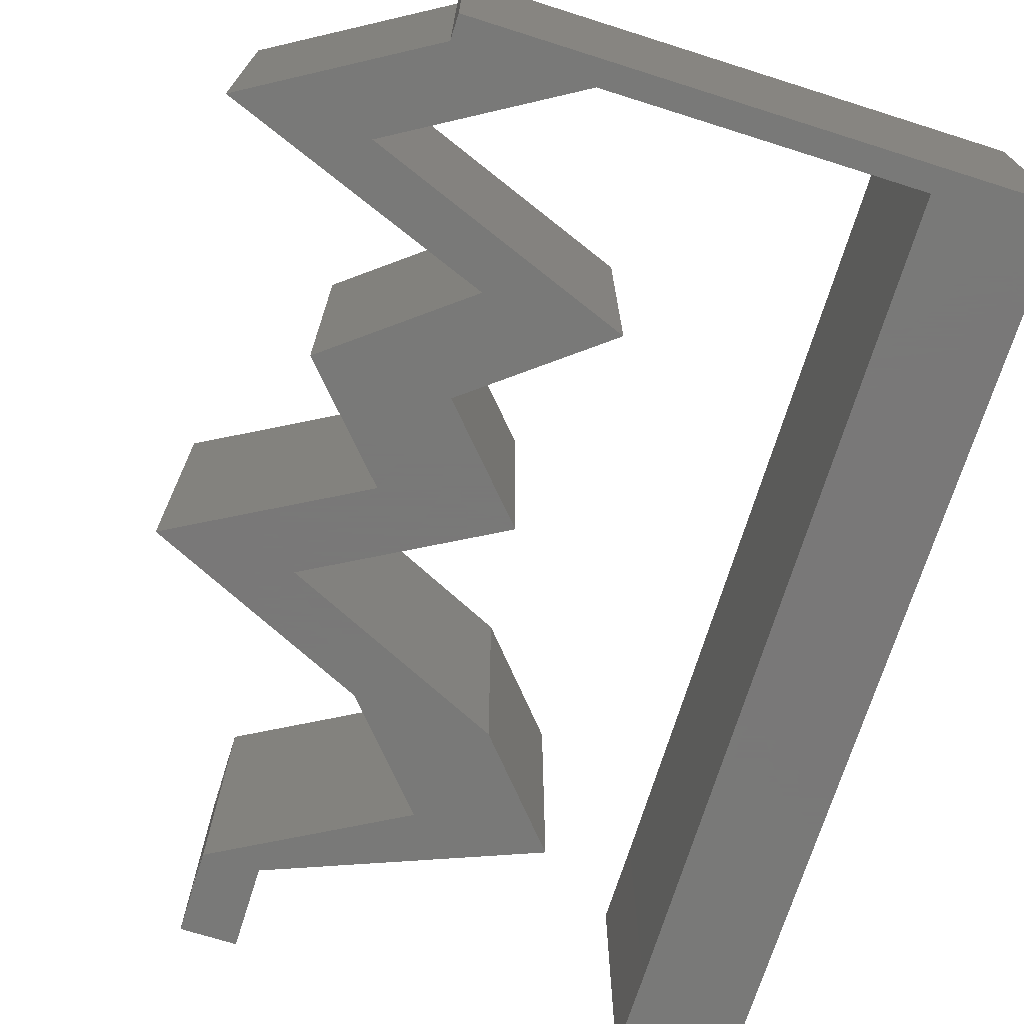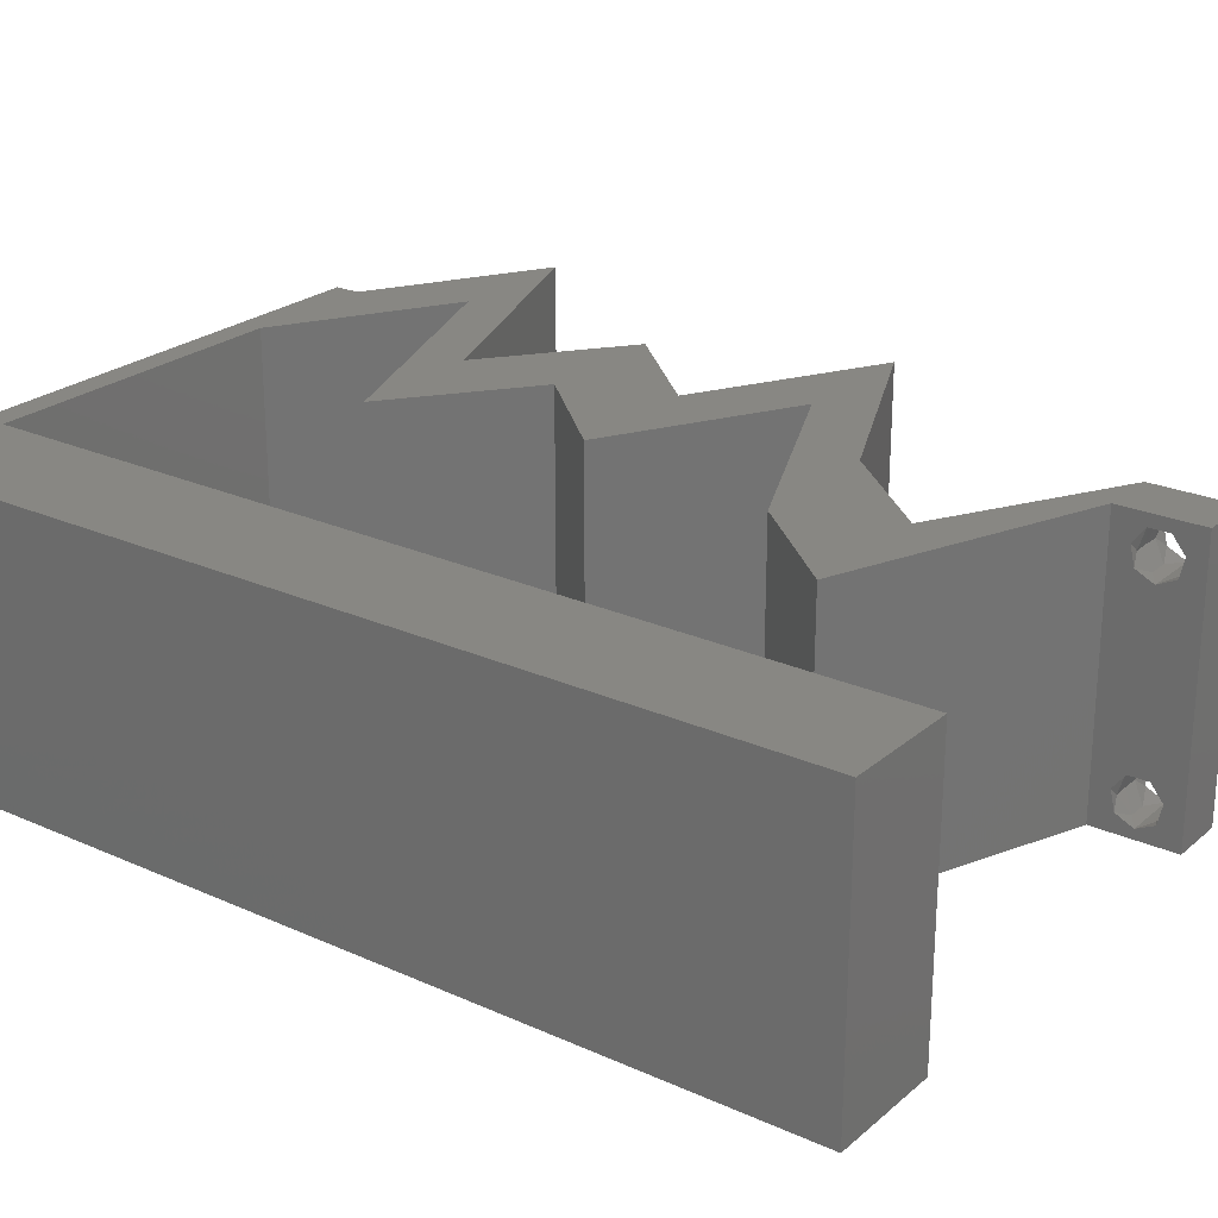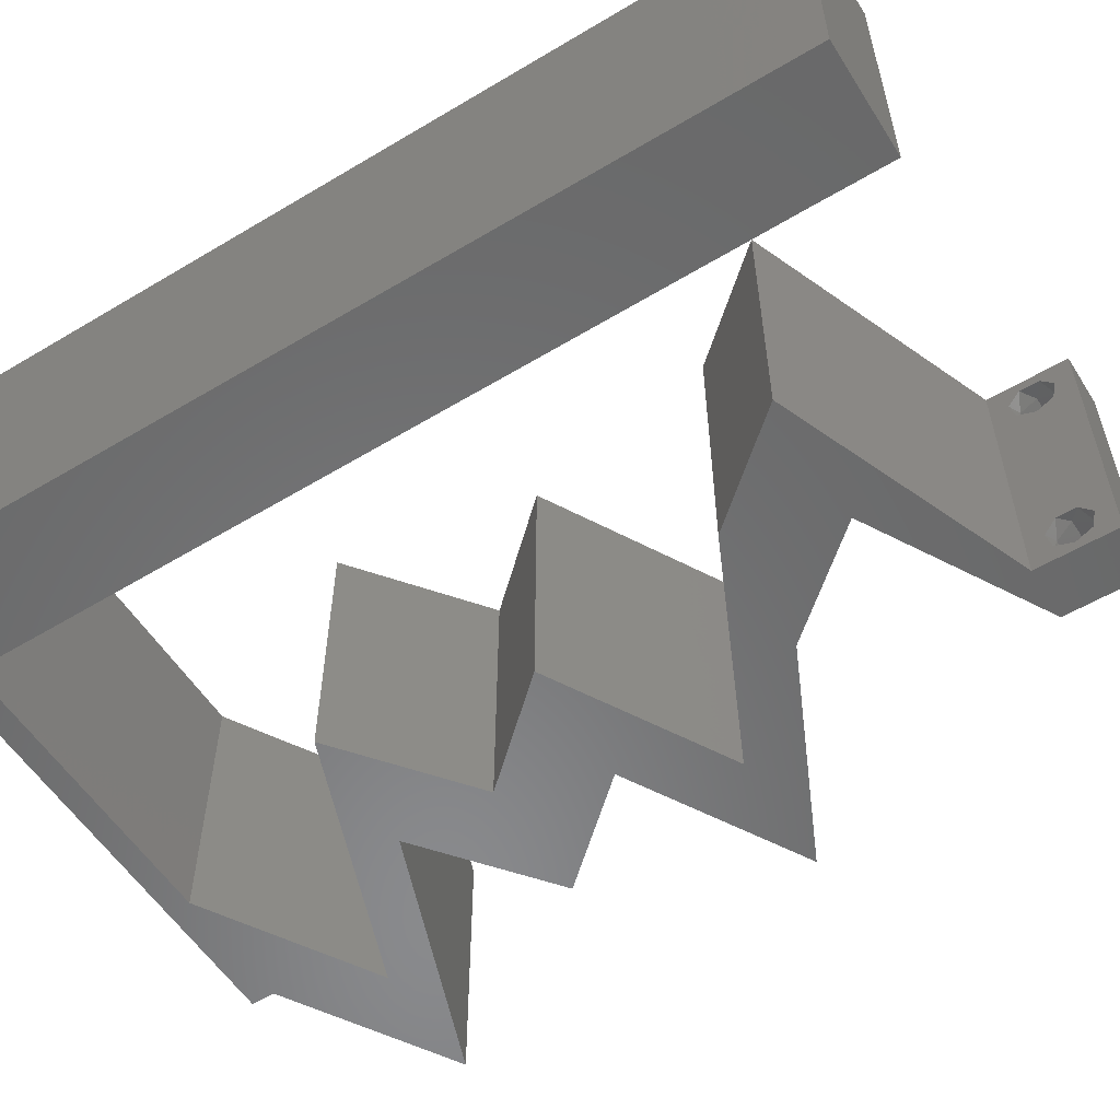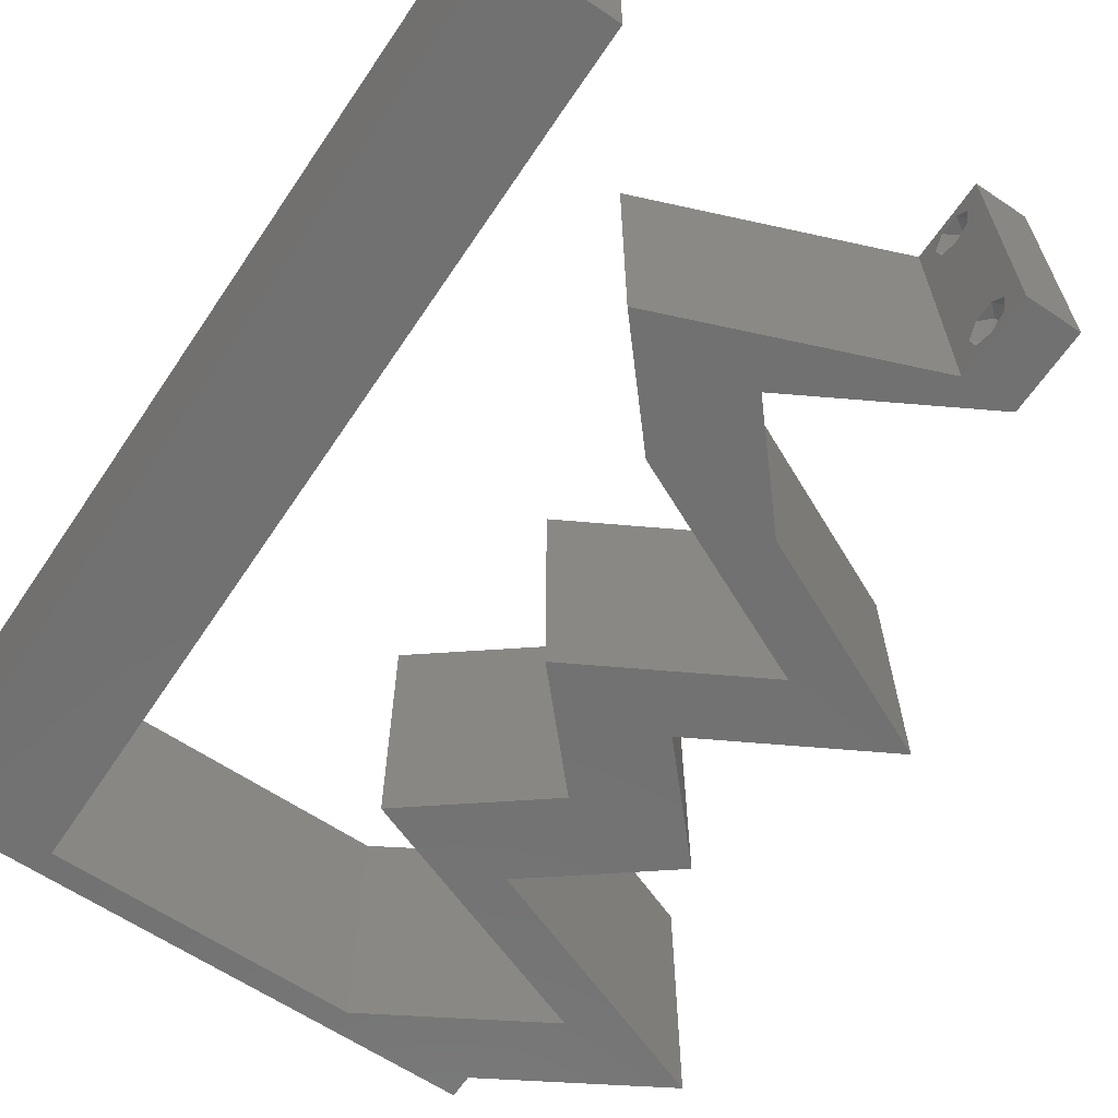
<metadata>
{"format":"stl","ext":"stl","renderer":"f3d","projection":"perspective","resolution":1024,"background":"white","views":[{"elev":-71.5,"azim":162.5,"up":"+Z"},{"elev":24.1,"azim":-53.5,"up":"+Z"},{"elev":-56.0,"azim":-58.0,"up":"+Z"},{"elev":-63.3,"azim":-34.1,"up":"+Z"}]}
</metadata>
<code>
# stl→obj: 281 verts, 566 faces
v 0.04 0 0.01
v 0.04 -0.006 0.01
v 0.04 -0.002262 0.003932
v 0.04 -0.003 0.0159
v 0.04 -0.001671 0.00134
v 0.04 0 0
v 0.04 -0.001343 0.002778
v 0.04 -0.004657 0.002778
v 0.04 -0.006 0
v 0.04 -0.004329 0.00134
v 0.04 -0.003 0.0007
v 0.04 -0.004657 0.01798
v 0.04 -0.003738 0.01913
v 0.04 -0.006 0.02
v 0.04 -0.002262 0.01913
v 0.04 -0.001343 0.01798
v 0.04 0 0.02
v 0.04 -0.001671 0.01654
v 0.04 -0.004329 0.01654
v 0.04 -0.003738 0.003932
v 0.036 -0.006 0.01
v 0.036 0 0.01
v 0.036 -0.002262 0.003932
v 0.036 -0.003 0.0159
v 0.036 -0.001343 0.002778
v 0.036 0 0
v 0.036 -0.001671 0.00134
v 0.036 -0.004329 0.00134
v 0.036 -0.006 0
v 0.036 -0.004657 0.002778
v 0.036 -0.003 0.0007
v 0.036 -0.001343 0.01798
v 0.036 -0.002262 0.01913
v 0.036 0 0.02
v 0.036 -0.003738 0.01913
v 0.036 -0.004657 0.01798
v 0.036 -0.006 0.02
v 0.036 -0.004329 0.01654
v 0.036 -0.001671 0.01654
v 0.036 -0.003738 0.003932
v 0.008 0 0.02
v 0 0 0.02
v 0.004 -0.003 0.02
v 0 -0.006 0.02
v 0.008 -0.006 0.02
v 0.00402 0.005911 0.02
v 0.03338 0.01456 0.02
v 0.03178 0.0182 0.02
v 0.02902 0.01365 0.02
v 0.008396 0.05823 0.02
v 0 0.06 0.02
v 0.004423 0.05298 0.02
v 0.04 0.05823 0.02
v 0.03669 0.05459 0.02
v 0.04143 0.05459 0.02
v 0.02391 0.01456 0.02
v 0.027 0.007279 0.02
v 0.03607 0.02911 0.02
v 0.03325 0.03639 0.02
v 0.03199 0.03 0.02
v 0.02659 0.02911 0.02
v 0.03312 0.02547 0.02
v 0.04126 0.0182 0.02
v 0.03966 0.02184 0.02
v 0.03652 0.0182 0.02
v 0.008079 0.01165 0.02
v 0 0.012 0.02
v 0.008317 0.04658 0.02
v 0 0.048 0.02
v 0.004329 0.04121 0.02
v 0 0.024 0.02
v 0.008159 0.02329 0.02
v 0.004099 0.02956 0.02
v 0.004288 0.01749 0.02
v 0.038 -0.003 0.02
v 0.04285 0.05095 0.02
v 0.04616 0.05459 0.02
v 0.008238 0.03494 0.02
v 0 0.036 0.02
v 0.0335 0.003639 0.02
v 0.02676 0.003639 0.02
v 0.02 0.06 0.02
v 0.03052 0.05823 0.02
v 0.03 0.06 0.02
v 0.01 0.06 0.02
v 0.01946 0.05823 0.02
v 0.04 0.06 0.02
v 0.05233 0.05095 0.02
v 0.04287 0.04731 0.02
v 0.03341 0.04367 0.02
v 0.04273 0.03639 0.02
v 0.02393 0.04367 0.02
v 0.03339 0.04731 0.02
v 0.0426 0.02547 0.02
v 0.04914 0.02184 0.02
v 0.01753 0.007279 0.02
v 0 -0.006 0.01
v 0 -0.003 0.015
v 0 0 0.01
v 0 -0.006 0
v 0 -0.003 0.005
v 0 0 0
v 0.004 -0.006 0.015
v 0.008 -0.006 0.01
v 0.004 -0.006 0.005
v 0.008 -0.006 0
v 0 0.009 0.0114
v 0 0.06 0
v 0 0.051 0.0086
v 0 0.06 0.01
v 0 0.048 0
v 0 0.0415 0.009767
v 0 0.03 0.01
v 0 0.036 0
v 0 0.024 0
v 0 0.0185 0.01023
v 0 0.012 0
v 0 0.005337 0.005128
v 0 0.05466 0.01487
v 0.008 0 0
v 0.004 -0.003 0
v 0.00402 0.005911 0
v 0.03338 0.01456 0
v 0.02902 0.01365 0
v 0.03178 0.0182 0
v 0.008396 0.05823 0
v 0.004423 0.05298 0
v 0.04 0.05823 0
v 0.04143 0.05459 0
v 0.03669 0.05459 0
v 0.02391 0.01456 0
v 0.027 0.007279 0
v 0.03607 0.02911 0
v 0.03199 0.03 0
v 0.03325 0.03639 0
v 0.02659 0.02911 0
v 0.03312 0.02547 0
v 0.04126 0.0182 0
v 0.03652 0.0182 0
v 0.03966 0.02184 0
v 0.008079 0.01165 0
v 0.008317 0.04658 0
v 0.004329 0.04121 0
v 0.004099 0.02956 0
v 0.008159 0.02329 0
v 0.004288 0.01749 0
v 0.038 -0.003 0
v 0.04285 0.05095 0
v 0.04616 0.05459 0
v 0.008238 0.03494 0
v 0.0335 0.003639 0
v 0.02676 0.003639 0
v 0.03052 0.05823 0
v 0.02 0.06 0
v 0.03 0.06 0
v 0.01 0.06 0
v 0.01946 0.05823 0
v 0.04 0.06 0
v 0.05233 0.05095 0
v 0.04287 0.04731 0
v 0.03341 0.04367 0
v 0.04273 0.03639 0
v 0.02393 0.04367 0
v 0.03339 0.04731 0
v 0.0426 0.02547 0
v 0.04914 0.02184 0
v 0.01753 0.007279 0
v 0.008 0 0.01
v 0.008 -0.003 0.015
v 0.008 -0.003 0.005
v 0.015 0.06 0.01134
v 0.025 0.06 0.008977
v 0.006575 0.06 0.007337
v 0.03344 0.06 0.01273
v 0.04 0.06 0.01
v 0.03407 0.06 0.005945
v 0.005798 0.06 0.01422
v 0.04 0.05823 0.01
v 0.04629 0.05451 0.007548
v 0.05233 0.05095 0.01
v 0.04856 0.05317 0.01461
v 0.04432 0.05568 0.01473
v 0.04007 0.04623 0.007306
v 0.0452 0.04821 0.0124
v 0.03341 0.04367 0.01
v 0.04711 0.04894 0.005536
v 0.03895 0.0458 0.01409
v 0.03807 0.04003 0.005916
v 0.03807 0.04003 0.01398
v 0.04273 0.03639 0.01
v 0.0394 0.03275 0.015
v 0.03607 0.02911 0.01
v 0.0394 0.03275 0.005
v 0.04251 0.02553 0.007688
v 0.04914 0.02184 0.01
v 0.04456 0.02438 0.01466
v 0.04007 0.02689 0.01462
v 0.04253 0.01878 0.00762
v 0.03338 0.01456 0.01
v 0.03878 0.01705 0.01361
v 0.03746 0.01644 0.005023
v 0.04411 0.01951 0.01428
v 0.03019 0.01092 0.015
v 0.027 0.007279 0.01
v 0.03019 0.01092 0.005
v 0.03363 0.003565 0.007451
v 0.03155 0.004731 0.01467
v 0.03603 0.002225 0.01459
v 0.01753 0.007279 0.01
v 0.02401 0.004723 0.01287
v 0.02902 0.002749 0.007518
v 0.02268 0.005249 0.005569
v 0.03056 0.002145 0.01413
v 0.02072 0.01092 0.015
v 0.02391 0.01456 0.01
v 0.02072 0.01092 0.005
v 0.03278 0.01866 0.007809
v 0.03966 0.02184 0.01
v 0.02935 0.01707 0.01402
v 0.03464 0.01951 0.01428
v 0.03303 0.02553 0.007688
v 0.02659 0.02911 0.01
v 0.03059 0.02689 0.01462
v 0.03508 0.02438 0.01466
v 0.02992 0.03275 0.015
v 0.03325 0.03639 0.01
v 0.02992 0.03275 0.005
v 0.02859 0.04003 0.005916
v 0.02859 0.04003 0.01398
v 0.02393 0.04367 0.01
v 0.03619 0.04839 0.007306
v 0.03106 0.04641 0.0124
v 0.04285 0.05095 0.01
v 0.02916 0.04568 0.005536
v 0.03731 0.04882 0.01409
v 0.03656 0.05466 0.007548
v 0.03052 0.05823 0.01
v 0.03429 0.056 0.01461
v 0.03854 0.0535 0.01473
v 0.02197 0.05823 0.01166
v 0.01566 0.05823 0.006919
v 0.008396 0.05823 0.01
v 0.02473 0.05823 0.005186
v 0.01478 0.05823 0.01372
v 0.008059 0.008734 0.01161
v 0.008337 0.04949 0.01161
v 0.008122 0.01795 0.01027
v 0.008199 0.02919 0.01004
v 0.008274 0.04029 0.01028
v 0.008359 0.05279 0.005
v 0.0375 -0.003738 0.01607
v 0.0385 -0.002262 0.01607
v 0.03888 -0.003738 0.01607
v 0.03712 -0.002262 0.01607
v 0.03873 -0.003 0.0193
v 0.03727 -0.001671 0.01866
v 0.03875 -0.001671 0.01866
v 0.03727 -0.004329 0.01866
v 0.03875 -0.004329 0.01866
v 0.03725 -0.003 0.0193
v 0.03873 -0.004657 0.01722
v 0.03725 -0.004657 0.01722
v 0.03798 -0.00134 0.01723
v 0.03687 -0.001344 0.01722
v 0.03914 -0.001343 0.01722
v 0.0385 -0.002262 0.0008684
v 0.03873 -0.003738 0.0008684
v 0.03726 -0.003758 0.0008785
v 0.03712 -0.002262 0.0008684
v 0.03727 -0.004657 0.002022
v 0.03873 -0.004329 0.00346
v 0.03875 -0.004657 0.002022
v 0.03725 -0.004329 0.00346
v 0.03727 -0.001671 0.00346
v 0.03875 -0.001671 0.00346
v 0.03802 -0.003011 0.0041
v 0.03915 -0.003 0.0041
v 0.03686 -0.002995 0.0041
v 0.03798 -0.00134 0.002033
v 0.03687 -0.001344 0.002017
v 0.03914 -0.001343 0.00202
f 1 2 3
f 1 4 2
f 5 6 7
f 8 9 10
f 10 9 11
f 11 6 5
f 12 13 14
f 15 16 17
f 14 15 17
f 13 15 14
f 9 6 11
f 7 6 1
f 17 18 1
f 16 18 17
f 2 19 14
f 19 12 14
f 2 9 8
f 1 18 4
f 4 19 2
f 7 1 3
f 20 2 8
f 3 2 20
f 21 22 23
f 21 24 22
f 25 26 27
f 28 29 30
f 31 29 28
f 27 26 31
f 32 33 34
f 35 36 37
f 33 37 34
f 37 36 38
f 35 37 33
f 34 39 32
f 26 29 31
f 30 29 21
f 21 37 38
f 22 39 34
f 22 26 25
f 21 38 24
f 24 39 22
f 30 21 40
f 40 21 23
f 23 22 25
f 41 42 43
f 44 45 43
f 42 41 46
f 47 48 49
f 50 51 52
f 53 54 55
f 56 57 49
f 58 59 60
f 61 62 60
f 63 64 65
f 48 47 65
f 66 67 46
f 68 69 70
f 71 72 73
f 72 71 74
f 37 14 75
f 69 68 52
f 76 77 55
f 67 66 74
f 78 79 73
f 45 41 43
f 42 44 43
f 62 58 60
f 79 78 70
f 17 34 75
f 67 42 46
f 51 69 52
f 77 53 55
f 57 47 49
f 47 63 65
f 14 17 75
f 17 80 34
f 34 37 75
f 80 81 34
f 48 56 49
f 64 48 65
f 59 61 60
f 54 76 55
f 82 83 84
f 85 50 86
f 68 50 52
f 41 66 46
f 71 67 74
f 79 71 73
f 69 79 70
f 78 68 70
f 72 78 73
f 66 72 74
f 50 85 51
f 53 87 54
f 84 83 87
f 87 83 54
f 76 88 77
f 88 76 89
f 90 59 91
f 92 59 90
f 92 90 93
f 90 89 93
f 91 59 58
f 58 64 94
f 64 58 62
f 95 94 63
f 57 56 96
f 81 57 96
f 57 81 80
f 94 64 63
f 89 76 93
f 83 82 86
f 82 85 86
f 97 98 99
f 42 98 44
f 100 101 102
f 99 101 97
f 44 98 97
f 99 98 42
f 97 101 100
f 102 101 99
f 45 103 104
f 97 103 44
f 100 105 97
f 104 105 106
f 44 103 45
f 104 103 97
f 106 105 100
f 97 105 104
f 42 107 99
f 108 109 110
f 111 109 108
f 67 107 42
f 112 113 79
f 114 113 112
f 114 112 111
f 79 113 71
f 115 113 114
f 116 113 115
f 71 116 67
f 69 112 79
f 117 116 115
f 71 113 116
f 102 118 117
f 51 119 69
f 69 109 112
f 117 107 116
f 117 118 107
f 69 119 109
f 116 107 67
f 112 109 111
f 110 119 51
f 99 118 102
f 107 118 99
f 109 119 110
f 120 121 102
f 100 121 106
f 102 122 120
f 123 124 125
f 126 127 108
f 128 129 130
f 131 124 132
f 133 134 135
f 136 134 137
f 138 139 140
f 125 139 123
f 141 122 117
f 142 143 111
f 115 144 145
f 145 146 115
f 29 147 9
f 111 127 142
f 148 129 149
f 117 146 141
f 150 144 114
f 106 121 120
f 102 121 100
f 137 134 133
f 114 143 150
f 6 147 26
f 117 122 102
f 108 127 111
f 149 129 128
f 132 124 123
f 123 139 138
f 9 147 6
f 6 26 151
f 26 147 29
f 151 26 152
f 125 124 131
f 140 139 125
f 135 134 136
f 130 129 148
f 153 154 155
f 156 157 126
f 142 127 126
f 120 122 141
f 115 146 117
f 114 144 115
f 111 143 114
f 150 143 142
f 145 144 150
f 141 146 145
f 126 108 156
f 128 130 158
f 155 158 153
f 158 130 153
f 149 159 148
f 159 160 148
f 161 162 135
f 163 161 135
f 163 164 161
f 161 164 160
f 162 133 135
f 140 133 165
f 140 137 133
f 165 166 138
f 132 167 131
f 152 167 132
f 152 132 151
f 165 138 140
f 160 164 148
f 153 157 154
f 154 157 156
f 168 169 104
f 45 169 41
f 120 170 106
f 104 170 168
f 41 169 168
f 104 169 45
f 106 170 104
f 168 170 120
f 156 171 154
f 84 172 82
f 171 172 154
f 82 172 171
f 156 173 171
f 84 174 172
f 154 172 155
f 82 171 85
f 108 173 156
f 110 173 108
f 87 174 84
f 175 174 87
f 172 176 155
f 171 177 85
f 174 176 172
f 173 177 171
f 155 176 158
f 158 176 175
f 51 177 110
f 85 177 51
f 110 177 173
f 175 176 174
f 175 87 53
f 178 175 53
f 128 158 178
f 158 175 178
f 149 179 159
f 128 179 149
f 159 179 180
f 178 179 128
f 180 181 88
f 53 182 178
f 77 182 53
f 88 181 77
f 182 181 179
f 77 181 182
f 182 179 178
f 179 181 180
f 160 183 161
f 88 184 180
f 89 184 88
f 161 183 185
f 159 186 160
f 90 187 89
f 180 186 159
f 185 187 90
f 160 186 183
f 187 184 89
f 183 186 184
f 187 183 184
f 184 186 180
f 185 183 187
f 161 188 162
f 91 189 90
f 90 189 185
f 190 189 91
f 189 188 185
f 190 188 189
f 185 188 161
f 162 188 190
f 91 191 190
f 192 191 58
f 133 193 192
f 190 193 162
f 58 191 91
f 162 193 133
f 192 193 190
f 190 191 192
f 165 194 166
f 133 194 165
f 192 194 133
f 166 194 195
f 195 196 95
f 58 197 192
f 95 196 94
f 94 197 58
f 194 197 196
f 196 197 94
f 195 194 196
f 192 197 194
f 166 198 138
f 195 198 166
f 199 200 47
f 123 201 199
f 95 202 195
f 47 200 63
f 200 201 198
f 138 201 123
f 63 202 95
f 199 201 200
f 202 200 198
f 202 198 195
f 198 201 138
f 63 200 202
f 47 203 199
f 204 203 57
f 199 205 123
f 132 205 204
f 57 203 47
f 199 203 204
f 123 205 132
f 204 205 199
f 132 206 151
f 151 206 6
f 204 206 132
f 6 206 1
f 57 207 204
f 1 208 17
f 17 208 80
f 80 207 57
f 207 208 206
f 80 208 207
f 206 208 1
f 207 206 204
f 2 14 37
f 21 2 37
f 29 9 21
f 9 2 21
f 209 210 96
f 26 211 152
f 22 211 26
f 96 210 81
f 167 212 209
f 152 212 167
f 34 213 22
f 81 213 34
f 209 212 210
f 213 211 22
f 210 212 211
f 213 210 211
f 211 212 152
f 81 210 213
f 96 214 209
f 215 214 56
f 209 216 167
f 131 216 215
f 56 214 96
f 167 216 131
f 209 214 215
f 215 216 209
f 215 217 131
f 125 217 140
f 140 217 218
f 56 219 215
f 218 220 64
f 48 219 56
f 215 219 217
f 64 220 48
f 217 219 220
f 218 217 220
f 220 219 48
f 131 217 125
f 137 221 136
f 140 221 137
f 136 221 222
f 218 221 140
f 222 223 61
f 64 224 218
f 61 223 62
f 62 224 64
f 224 223 221
f 62 223 224
f 221 223 222
f 224 221 218
f 61 225 222
f 226 225 59
f 222 227 136
f 135 227 226
f 222 225 226
f 136 227 135
f 59 225 61
f 226 227 222
f 135 228 163
f 92 229 59
f 59 229 226
f 230 229 92
f 229 228 226
f 230 228 229
f 226 228 135
f 163 228 230
f 164 231 148
f 92 232 230
f 93 232 92
f 148 231 233
f 163 234 164
f 76 235 93
f 230 234 163
f 233 235 76
f 164 234 231
f 235 232 93
f 231 234 232
f 235 231 232
f 232 234 230
f 233 231 235
f 148 236 130
f 130 236 153
f 233 236 148
f 153 236 237
f 237 238 83
f 76 239 233
f 83 238 54
f 54 239 76
f 239 238 236
f 54 238 239
f 239 236 233
f 236 238 237
f 83 240 237
f 86 240 83
f 157 241 126
f 126 241 242
f 153 243 157
f 50 244 86
f 237 243 153
f 242 244 50
f 241 243 240
f 157 243 241
f 244 241 240
f 244 240 86
f 240 243 237
f 242 241 244
f 141 245 120
f 168 245 41
f 50 246 242
f 41 245 66
f 68 246 50
f 247 248 72
f 145 248 247
f 150 249 248
f 66 247 72
f 145 247 141
f 72 248 78
f 248 249 78
f 150 248 145
f 78 249 68
f 142 249 150
f 247 245 141
f 142 246 249
f 142 250 246
f 126 250 142
f 66 245 247
f 249 246 68
f 242 250 126
f 246 250 242
f 120 245 168
f 4 24 251
f 24 4 252
f 4 251 253
f 24 252 254
f 255 256 257
f 258 255 259
f 256 255 260
f 255 258 260
f 261 258 259
f 258 261 262
f 261 251 262
f 254 263 264
f 252 263 254
f 251 261 253
f 15 13 255
f 33 32 256
f 36 35 258
f 15 255 257
f 255 13 259
f 33 256 260
f 258 35 260
f 16 15 257
f 13 12 259
f 35 33 260
f 36 258 262
f 251 38 262
f 38 36 262
f 12 19 261
f 257 256 263
f 12 261 259
f 252 18 265
f 263 252 265
f 256 32 264
f 16 257 265
f 261 19 253
f 4 18 252
f 24 38 251
f 263 256 264
f 39 24 254
f 19 4 253
f 257 263 265
f 39 254 264
f 32 39 264
f 18 16 265
f 31 11 266
f 11 31 267
f 267 31 268
f 31 266 269
f 270 271 272
f 271 270 273
f 267 270 272
f 274 275 276
f 270 267 268
f 276 275 277
f 274 276 278
f 269 279 280
f 266 279 269
f 271 273 276
f 20 8 271
f 23 25 274
f 28 30 270
f 271 8 272
f 270 30 273
f 8 10 272
f 7 3 275
f 30 40 273
f 10 11 267
f 10 267 272
f 275 274 279
f 266 5 281
f 271 276 277
f 279 266 281
f 28 270 268
f 276 273 278
f 20 271 277
f 23 274 278
f 273 40 278
f 275 3 277
f 274 25 280
f 7 275 281
f 11 5 266
f 279 274 280
f 27 31 269
f 275 279 281
f 27 269 280
f 40 23 278
f 3 20 277
f 25 27 280
f 5 7 281
f 31 28 268

</code>
